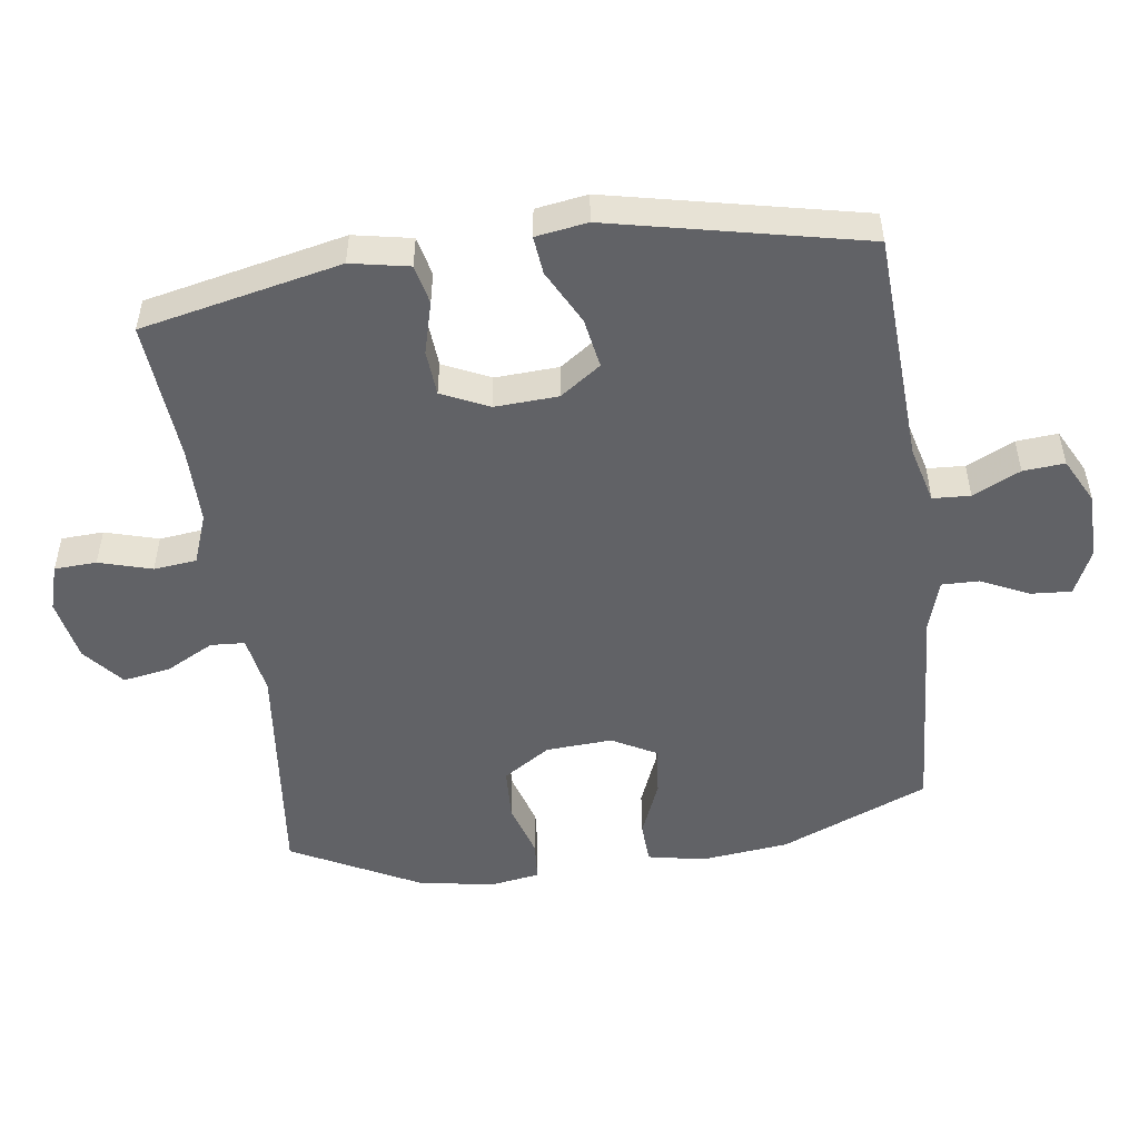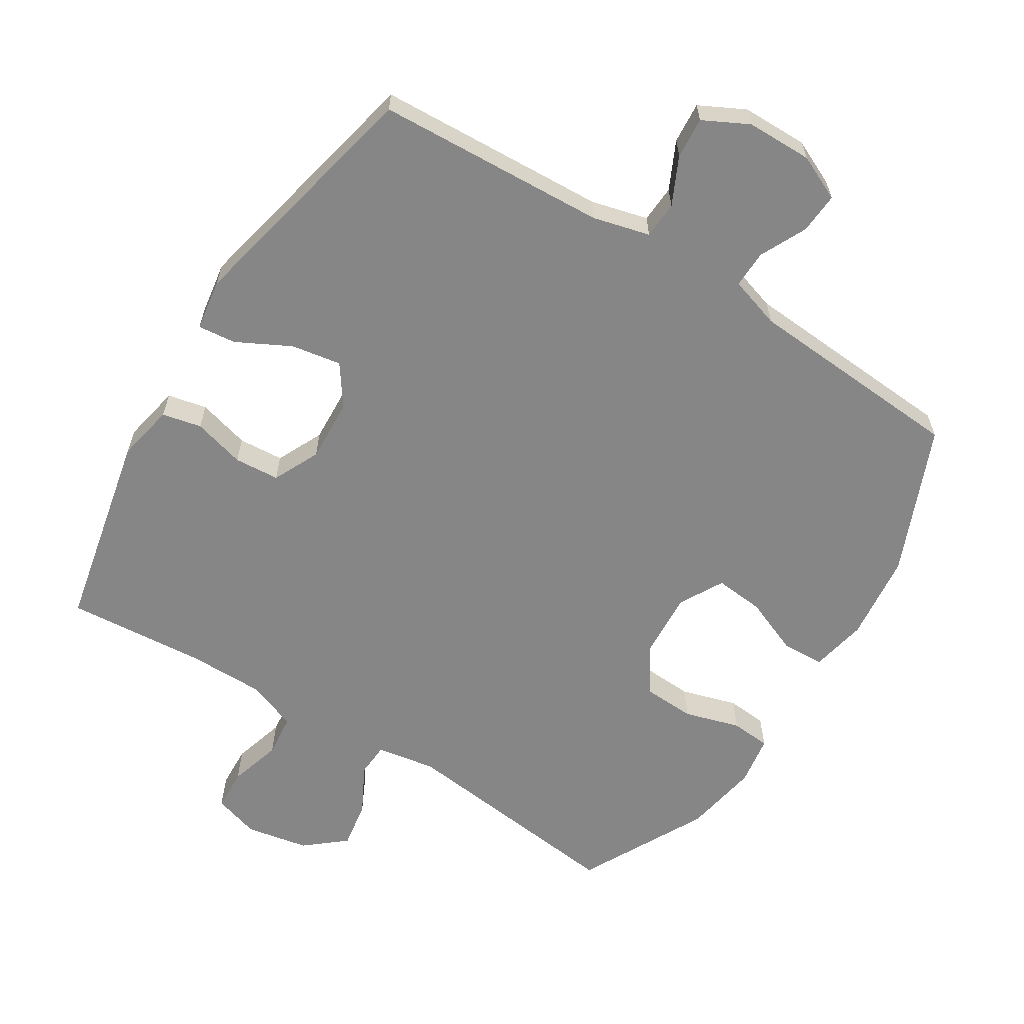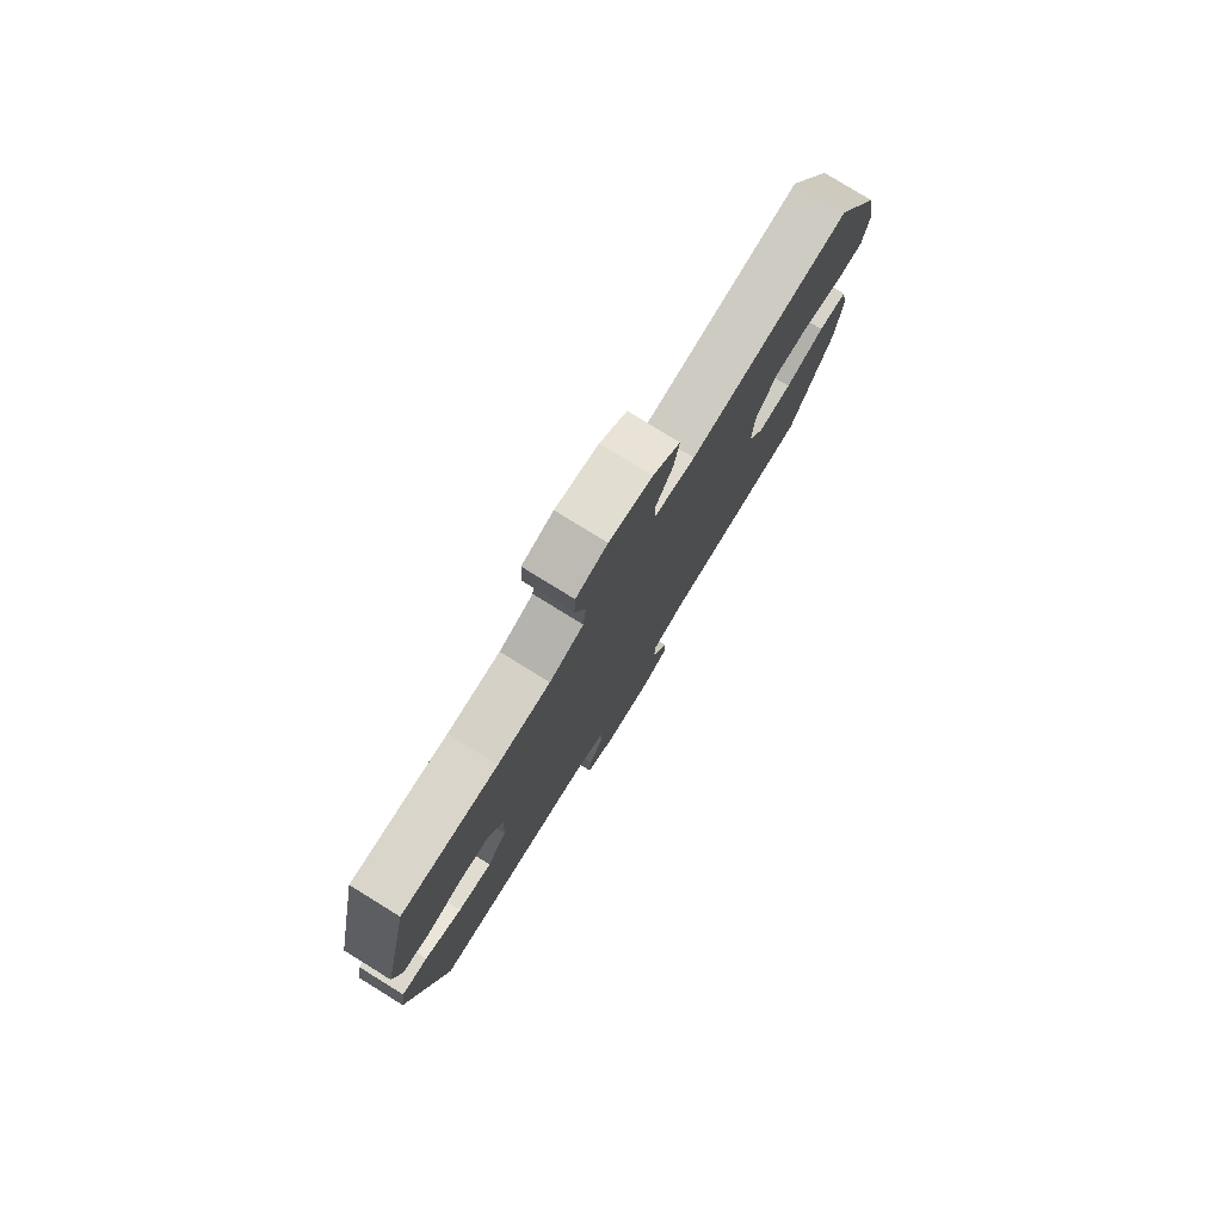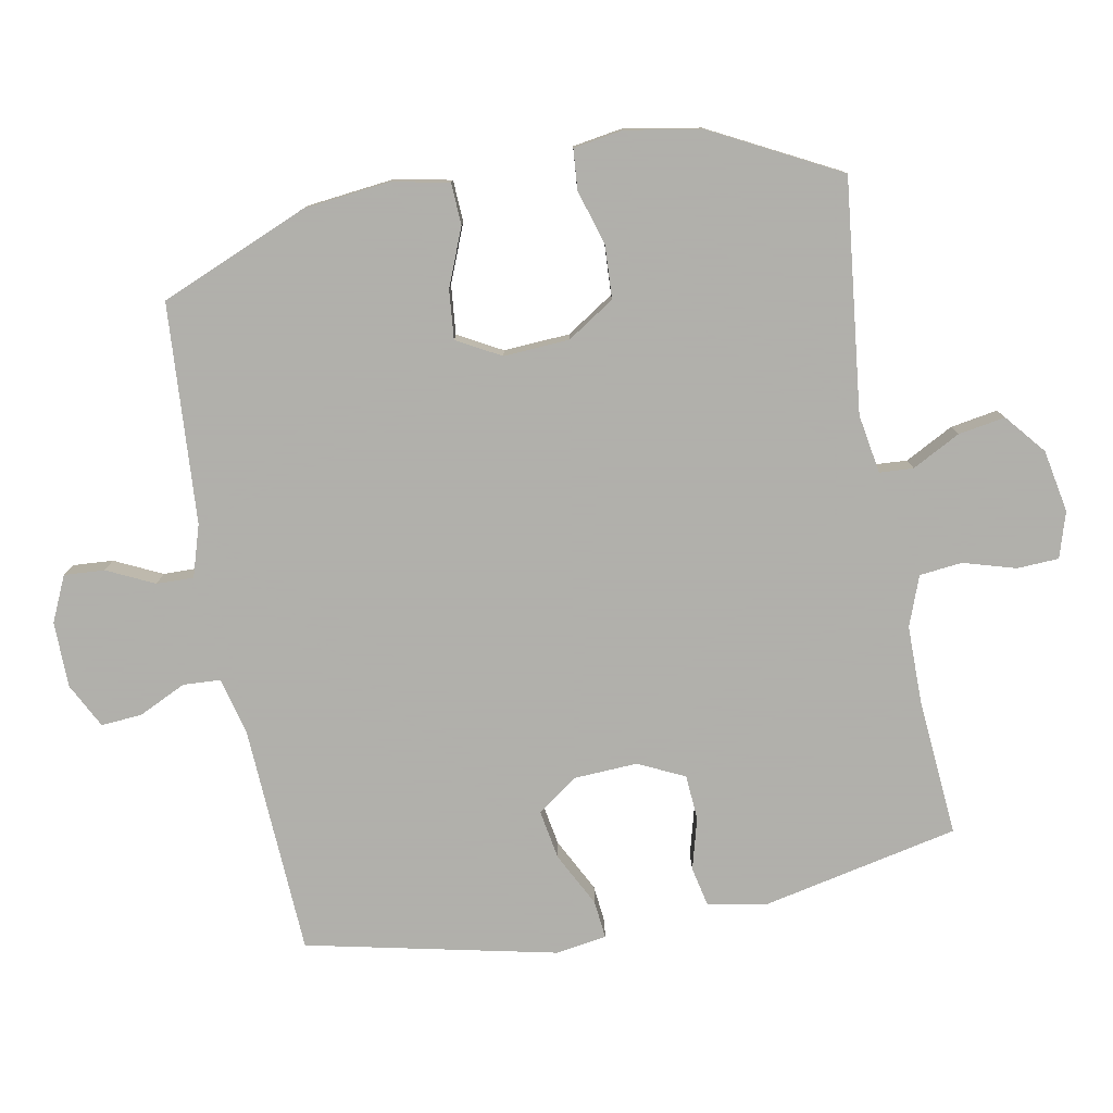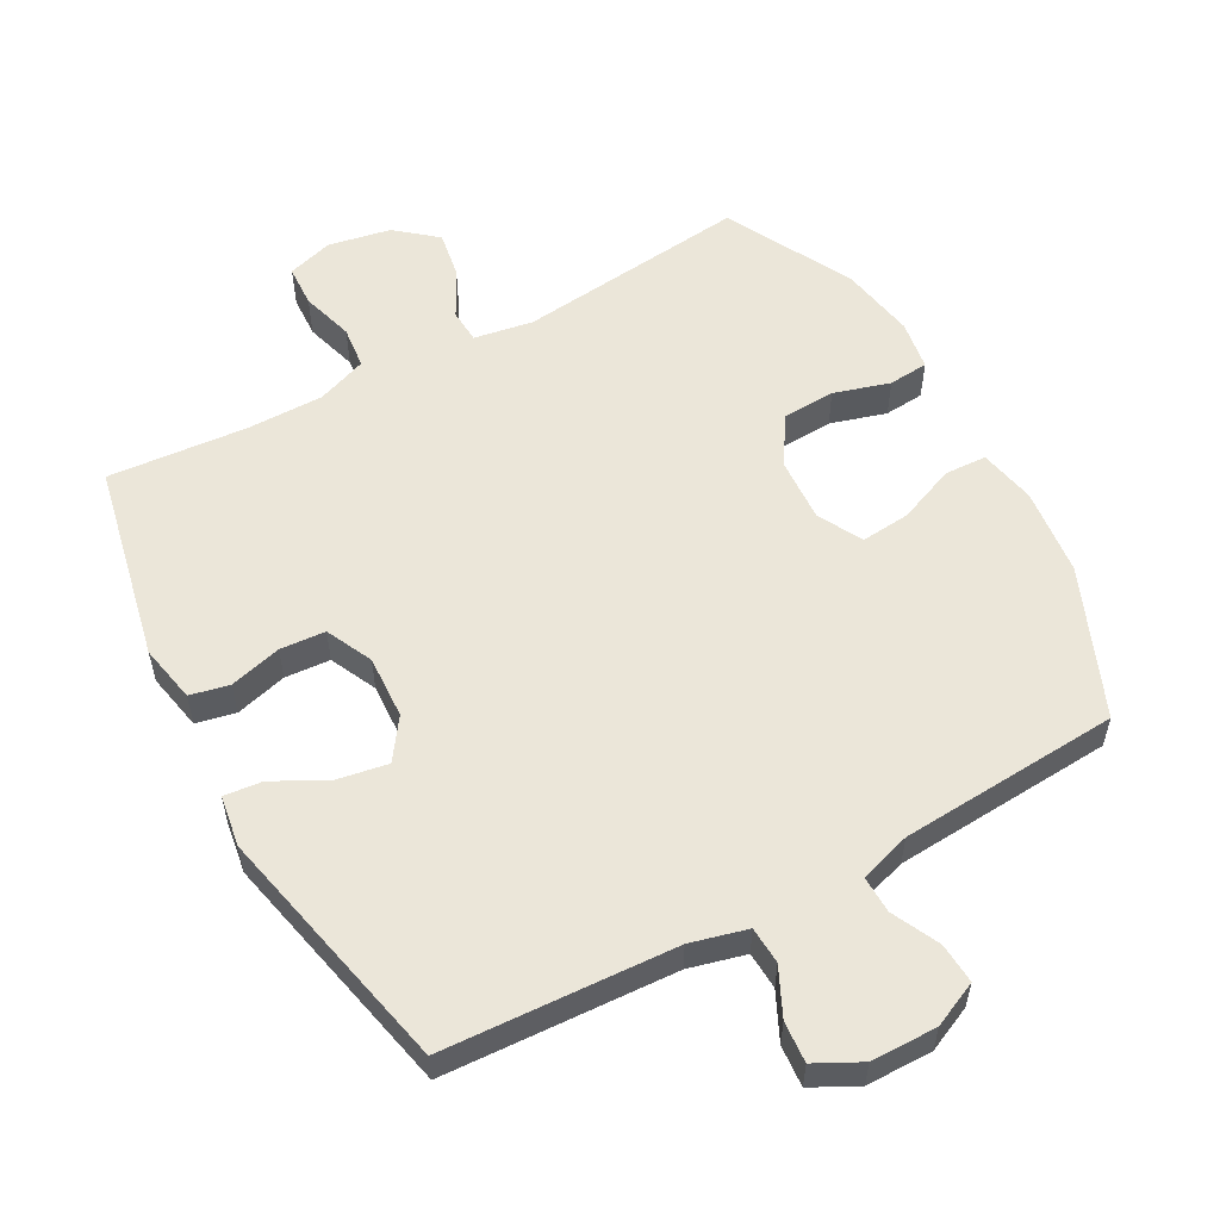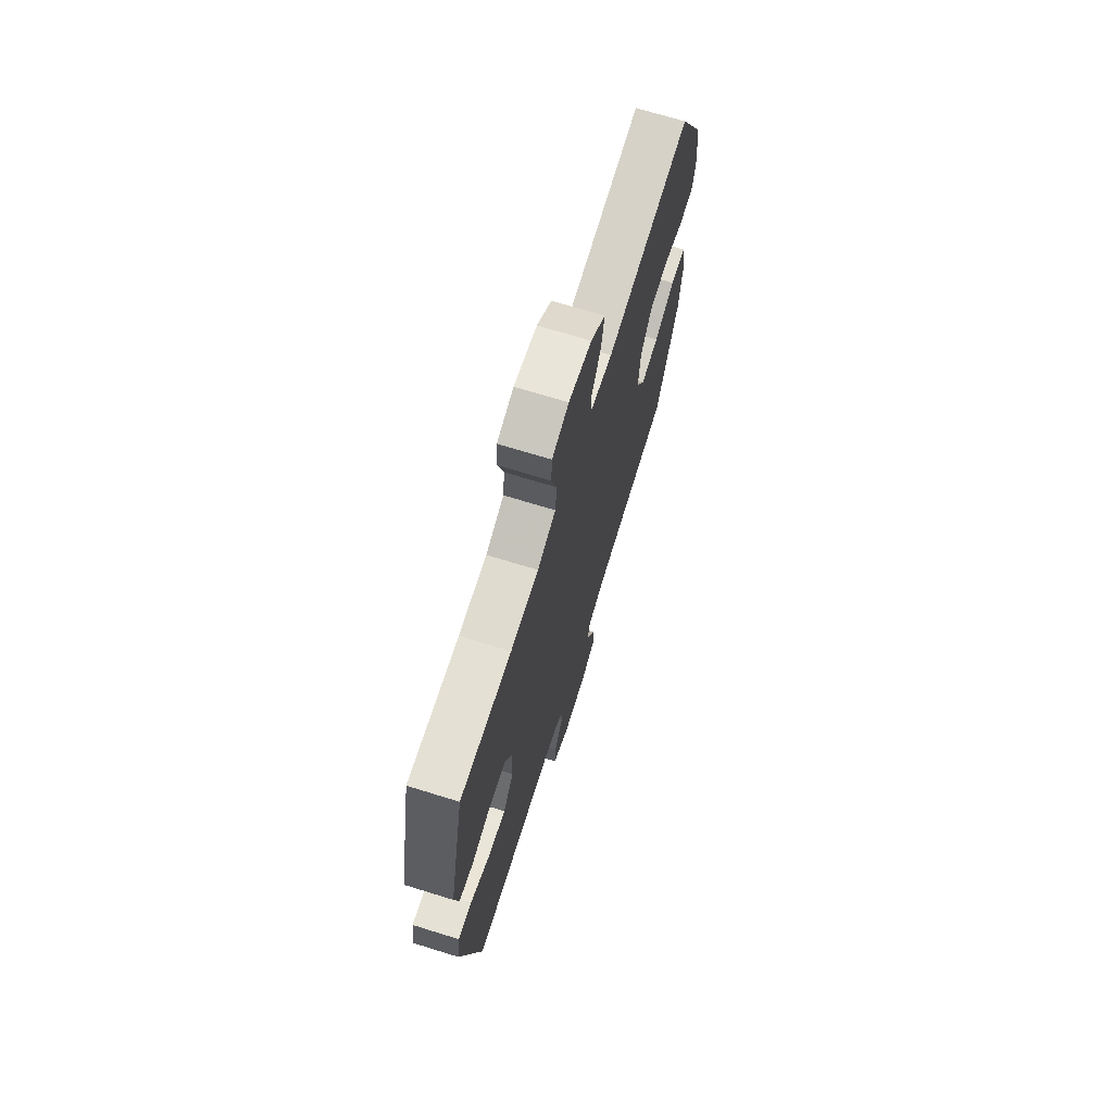
<metadata>
{"format":"obj","ext":"obj","renderer":"f3d","projection":"perspective","resolution":1024,"background":"white","views":[{"elev":-50.7,"azim":97.9,"up":"+Y"},{"elev":-62.0,"azim":147.9,"up":"+Y"},{"elev":78.9,"azim":121.7,"up":"+Z"},{"elev":-78.4,"azim":-79.5,"up":"+Y"},{"elev":55.9,"azim":151.2,"up":"+Y"},{"elev":70.4,"azim":107.2,"up":"+Z"}]}
</metadata>
<code>
v -0.5 0.07 -0.5
v -0.593 0.07 -0.278
v -0.608 0.07 -0.146
v -0.591 0.07 -0.061
v -0.528 0.07 -0.058
v -0.442 0.07 -0.093
v -0.368 0.07 -0.1
v -0.332 0.07 -0.034
v -0.338 0.07 0.065
v -0.384 0.07 0.136
v -0.463 0.07 0.14
v -0.547 0.07 0.115
v -0.607 0.07 0.12
v -0.619 0.07 0.195
v -0.599 0.07 0.309
v -0.5 0.07 0.5
v -0.152 0.07 0.461
v -0.063 0.07 0.476
v -0.06 0.07 0.527
v -0.098 0.07 0.599
v -0.11 0.07 0.67
v -0.05 0.07 0.72
v 0.044 0.07 0.738
v 0.113 0.07 0.717
v 0.116 0.07 0.654
v 0.093 0.07 0.575
v 0.1 0.07 0.511
v 0.175 0.07 0.483
v 0.29 0.07 0.483
v 0.5 0.07 0.5
v 0.564 0.07 0.202
v 0.547 0.07 0.115
v 0.488 0.07 0.102
v 0.41 0.07 0.123
v 0.342 0.07 0.118
v 0.309 0.07 0.048
v 0.314 0.07 -0.047
v 0.357 0.07 -0.108
v 0.432 0.07 -0.095
v 0.513 0.07 -0.053
v 0.57 0.07 -0.047
v 0.582 0.07 -0.124
v 0.5 0.07 -0.5
v 0.153 0.07 -0.518
v 0.068 0.07 -0.54
v 0.065 0.07 -0.596
v 0.099 0.07 -0.667
v 0.104 0.07 -0.729
v 0.036 0.07 -0.764
v -0.063 0.07 -0.765
v -0.131 0.07 -0.734
v -0.127 0.07 -0.673
v -0.093 0.07 -0.602
v -0.092 0.07 -0.546
v -0.169 0.07 -0.522
v -0.5 0 -0.5
v -0.593 0 -0.278
v -0.608 0 -0.146
v -0.591 0 -0.061
v -0.528 0 -0.058
v -0.442 0 -0.093
v -0.368 0 -0.1
v -0.332 0 -0.034
v -0.338 0 0.065
v -0.384 0 0.136
v -0.463 0 0.14
v -0.547 0 0.115
v -0.607 0 0.12
v -0.619 0 0.195
v -0.599 0 0.309
v -0.5 0 0.5
v -0.152 0 0.461
v -0.063 0 0.476
v -0.06 0 0.527
v -0.098 0 0.599
v -0.11 0 0.67
v -0.05 0 0.72
v 0.044 0 0.738
v 0.113 0 0.717
v 0.116 0 0.654
v 0.093 0 0.575
v 0.1 0 0.511
v 0.175 0 0.483
v 0.29 0 0.483
v 0.5 0 0.5
v 0.564 0 0.202
v 0.547 0 0.115
v 0.488 0 0.102
v 0.41 0 0.123
v 0.342 0 0.118
v 0.309 0 0.048
v 0.314 0 -0.047
v 0.357 0 -0.108
v 0.432 0 -0.095
v 0.513 0 -0.053
v 0.57 0 -0.047
v 0.582 0 -0.124
v 0.5 0 -0.5
v 0.153 0 -0.518
v 0.068 0 -0.54
v 0.065 0 -0.596
v 0.099 0 -0.667
v 0.104 0 -0.729
v 0.036 0 -0.764
v -0.063 0 -0.765
v -0.131 0 -0.734
v -0.127 0 -0.673
v -0.093 0 -0.602
v -0.092 0 -0.546
v -0.169 0 -0.522
f 51 52 53
f 50 51 53
f 49 50 53
f 48 49 53
f 47 48 53
f 46 47 53
f 45 46 53 54
f 44 45 54 55
f 43 44 55
f 42 43 55
f 41 42 55
f 40 41 55
f 39 40 55
f 32 33 34
f 31 32 34
f 30 31 34
f 29 30 34
f 28 29 34 35
f 27 28 35 36
f 24 25 26
f 23 24 26
f 22 23 26
f 21 22 26
f 20 21 26
f 19 20 26
f 18 19 26 27
f 15 16 17
f 14 15 17
f 13 14 17
f 12 13 17
f 11 12 17
f 10 11 17 18
f 27 36 37
f 18 27 37
f 10 18 37
f 9 10 37
f 4 5 6
f 3 4 6
f 2 3 6
f 1 2 6
f 55 1 6
f 55 6 7
f 38 39 55
f 37 38 55
f 9 37 55
f 8 9 55
f 7 8 55
f 108 107 106
f 108 106 105
f 108 105 104
f 108 104 103
f 108 103 102
f 108 102 101
f 109 108 101 100
f 110 109 100 99
f 110 99 98
f 110 98 97
f 110 97 96
f 110 96 95
f 110 95 94
f 89 88 87
f 89 87 86
f 89 86 85
f 89 85 84
f 90 89 84 83
f 91 90 83 82
f 81 80 79
f 81 79 78
f 81 78 77
f 81 77 76
f 81 76 75
f 81 75 74
f 82 81 74 73
f 72 71 70
f 72 70 69
f 72 69 68
f 72 68 67
f 72 67 66
f 73 72 66 65
f 92 91 82
f 92 82 73
f 92 73 65
f 92 65 64
f 61 60 59
f 61 59 58
f 61 58 57
f 61 57 56
f 61 56 110
f 62 61 110
f 110 94 93
f 110 93 92
f 110 92 64
f 110 64 63
f 110 63 62
f 1 56 57 2
f 2 57 58 3
f 3 58 59 4
f 4 59 60 5
f 5 60 61 6
f 6 61 62 7
f 7 62 63 8
f 8 63 64 9
f 9 64 65 10
f 10 65 66 11
f 11 66 67 12
f 12 67 68 13
f 13 68 69 14
f 14 69 70 15
f 15 70 71 16
f 16 71 72 17
f 17 72 73 18
f 18 73 74 19
f 19 74 75 20
f 20 75 76 21
f 21 76 77 22
f 22 77 78 23
f 23 78 79 24
f 24 79 80 25
f 25 80 81 26
f 26 81 82 27
f 27 82 83 28
f 28 83 84 29
f 29 84 85 30
f 30 85 86 31
f 31 86 87 32
f 32 87 88 33
f 33 88 89 34
f 34 89 90 35
f 35 90 91 36
f 36 91 92 37
f 37 92 93 38
f 38 93 94 39
f 39 94 95 40
f 40 95 96 41
f 41 96 97 42
f 42 97 98 43
f 43 98 99 44
f 44 99 100 45
f 45 100 101 46
f 46 101 102 47
f 47 102 103 48
f 48 103 104 49
f 49 104 105 50
f 50 105 106 51
f 51 106 107 52
f 52 107 108 53
f 53 108 109 54
f 54 109 110 55
f 55 110 56 1

</code>
